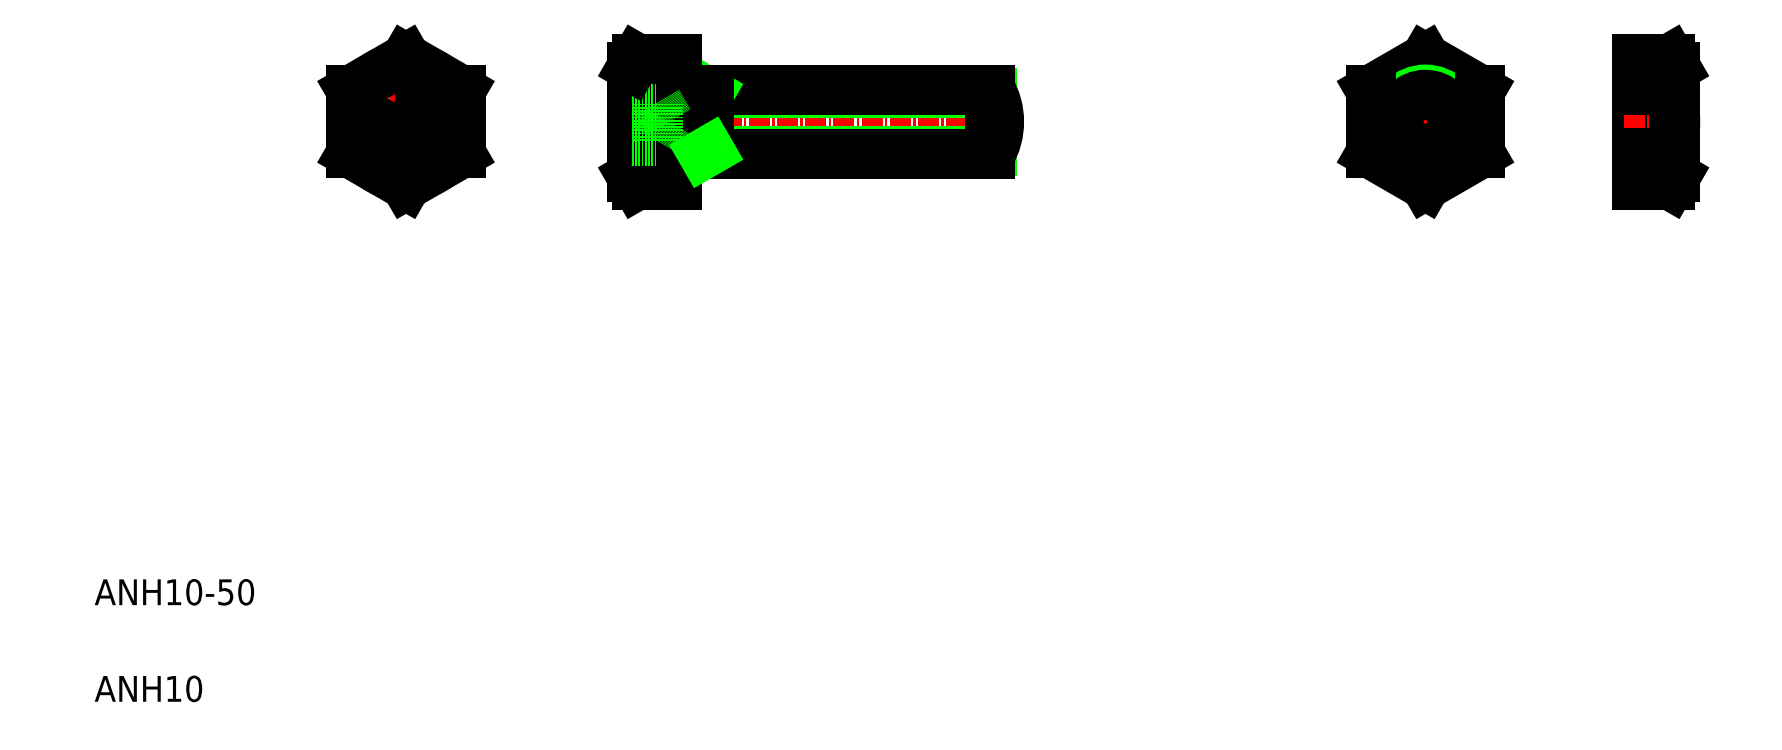
<metadata>
{"format":"dxf","ext":"dxf","renderer":"ezdxf+matplotlib","layout":"modelspace","background":"white","min_lineweight":24,"dpi":150}
</metadata>
<code>
0
SECTION
2
ENTITIES
0
LINE
8
CENTER
10
89.72
20
100
30
0
11
153.4
21
100
31
0
0
LINE
8
0
10
105.4
20
104.5
30
0
11
149.4
21
104.5
31
0
0
LINE
8
0
10
105.4
20
95.58
30
0
11
149.4
21
95.58
31
0
0
LINE
8
0
10
101.4
20
105
30
0
11
149.1
21
105
31
0
0
LINE
8
0
10
101.4
20
95.03
30
0
11
149.1
21
95.03
31
0
0
LINE
8
CENTER
10
58.37
20
111.4
30
0
11
58.37
21
88.66
31
0
0
ARC
8
0
10
101.4
20
106
30
0
40
1
50
180
51
270
0
LINE
8
0
10
104.5
20
105
30
0
11
105.4
21
104.5
31
0
0
LINE
8
0
10
105.4
20
95.03
30
0
11
105.4
21
105
31
0
0
CIRCLE
8
0
10
58.37
20
100
30
0
40
8.5
0
LINE
8
0
10
58.37
20
109.8
30
0
11
49.87
21
104.9
31
0
0
LINE
8
0
10
66.87
20
104.9
30
0
11
58.37
21
109.8
31
0
0
LINE
8
0
10
93.44
20
91.53
30
0
11
93.44
21
108.5
31
0
0
LINE
8
0
10
100.4
20
90.22
30
0
11
100.4
21
109.8
31
0
0
ARC
8
0
10
97.78
20
107.4
30
0
40
4.345
50
145.6
51
214.4
0
LINE
8
CENTER
10
47
20
100
30
0
11
69.74
21
100
31
0
0
POLYLINE
8
0
66
     1
10
0
20
0
30
0
70
     1
0
VERTEX
8
0
10
56.64
20
103
30
0
0
VERTEX
8
0
10
54.9
20
100
30
0
0
VERTEX
8
0
10
56.64
20
97.03
30
0
0
VERTEX
8
0
10
60.1
20
97.03
30
0
0
VERTEX
8
0
10
61.83
20
100
30
0
0
VERTEX
8
0
10
60.1
20
103
30
0
0
SEQEND
8
0
0
LINE
8
0
10
49.87
20
95.13
30
0
11
58.37
21
90.22
31
0
0
TEXT
8
0
10
10
20
25
30
0
40
4
1
ANH10-50
0
TEXT
8
0
10
10
20
10
30
0
40
4
1
ANH10
0
LINE
8
0
10
49.87
20
104.9
30
0
11
49.87
21
95.13
31
0
0
LINE
8
0
10
66.87
20
95.13
30
0
11
66.87
21
104.9
31
0
0
LINE
8
0
10
58.37
20
90.22
30
0
11
66.87
21
95.13
31
0
0
ARC
8
0
10
109.7
20
100
30
0
40
16.24
50
162.4
51
197.6
0
LINE
8
0
10
94.2
20
90.22
30
0
11
100.4
21
90.22
31
0
0
LINE
8
0
10
94.2
20
95.13
30
0
11
100.4
21
95.13
31
0
0
ARC
8
0
10
97.78
20
92.67
30
0
40
4.345
50
145.6
51
214.4
0
LINE
8
0
10
93.44
20
91.53
30
0
11
94.2
21
90.22
31
0
0
ARC
8
0
10
101.4
20
94.03
30
0
40
1
50
90
51
180
0
LINE
8
0
10
93.44
20
97.03
30
0
11
97.44
21
97.03
31
0
0
LINE
8
0
10
94.2
20
104.9
30
0
11
100.4
21
104.9
31
0
0
LINE
8
0
10
93.44
20
103
30
0
11
97.44
21
103
31
0
0
LINE
8
0
10
97.44
20
103
30
0
11
99.17
21
100
31
0
0
LINE
8
0
10
97.44
20
97.03
30
0
11
97.44
21
103
31
0
0
LINE
8
0
10
97.44
20
97.03
30
0
11
99.17
21
100
31
0
0
LINE
8
0
10
104.5
20
95.03
30
0
11
105.4
21
95.58
31
0
0
LINE
8
0
10
113.4
20
95.03
30
0
11
113.4
21
95.03
31
0
0
LINE
8
0
10
125.3
20
95.03
30
0
11
125.3
21
95.03
31
0
0
LINE
8
0
10
94.2
20
109.8
30
0
11
100.4
21
109.8
31
0
0
LINE
8
0
10
93.44
20
108.5
30
0
11
94.2
21
109.8
31
0
0
LINE
8
CENTER
10
216.6
20
111.5
30
0
11
216.6
21
88.53
31
0
0
LINE
8
0
10
225.1
20
104.9
30
0
11
216.6
21
109.8
31
0
0
LINE
8
0
10
216.6
20
109.8
30
0
11
208.1
21
104.9
31
0
0
CIRCLE
8
0
10
216.6
20
100
30
0
40
5
0
ARC
8
0
10
251.1
20
107.4
30
0
40
4.345
50
325.6
51
34.38
0
LINE
8
0
10
249.4
20
90.22
30
0
11
249.4
21
109.8
31
0
0
LINE
8
0
10
255.4
20
91.53
30
0
11
255.4
21
108.5
31
0
0
LINE
8
0
10
149.1
20
95.03
30
0
11
149.1
21
105
31
0
0
ARC
8
0
10
140.4
20
100
30
0
40
10
50
330
51
30
0
LINE
8
CENTER
10
205.1
20
100
30
0
11
228.1
21
100
31
0
0
CIRCLE
8
0
10
216.6
20
100
30
0
40
4.188
0
LINE
8
0
10
216.6
20
90.22
30
0
11
225.1
21
95.13
31
0
0
LINE
8
0
10
208.1
20
104.9
30
0
11
208.1
21
95.13
31
0
0
LINE
8
0
10
208.1
20
95.13
30
0
11
216.6
21
90.22
31
0
0
LINE
8
0
10
225.1
20
95.13
30
0
11
225.1
21
104.9
31
0
0
LINE
8
CENTER
10
247.4
20
100
30
0
11
257.4
21
100
31
0
0
LINE
8
0
10
254.6
20
104.9
30
0
11
249.4
21
104.9
31
0
0
LINE
8
0
10
254.6
20
95.13
30
0
11
249.4
21
95.13
31
0
0
LINE
8
0
10
254.6
20
90.22
30
0
11
249.4
21
90.22
31
0
0
ARC
8
0
10
239.2
20
100
30
0
40
16.24
50
342.4
51
17.59
0
ARC
8
0
10
251.1
20
92.67
30
0
40
4.345
50
325.6
51
34.38
0
LINE
8
0
10
255.4
20
91.53
30
0
11
254.6
21
90.22
31
0
0
LINE
8
0
10
254.6
20
109.8
30
0
11
249.4
21
109.8
31
0
0
LINE
8
0
10
255.4
20
108.5
30
0
11
254.6
21
109.8
31
0
0
ENDSEC
0
EOF

</code>
